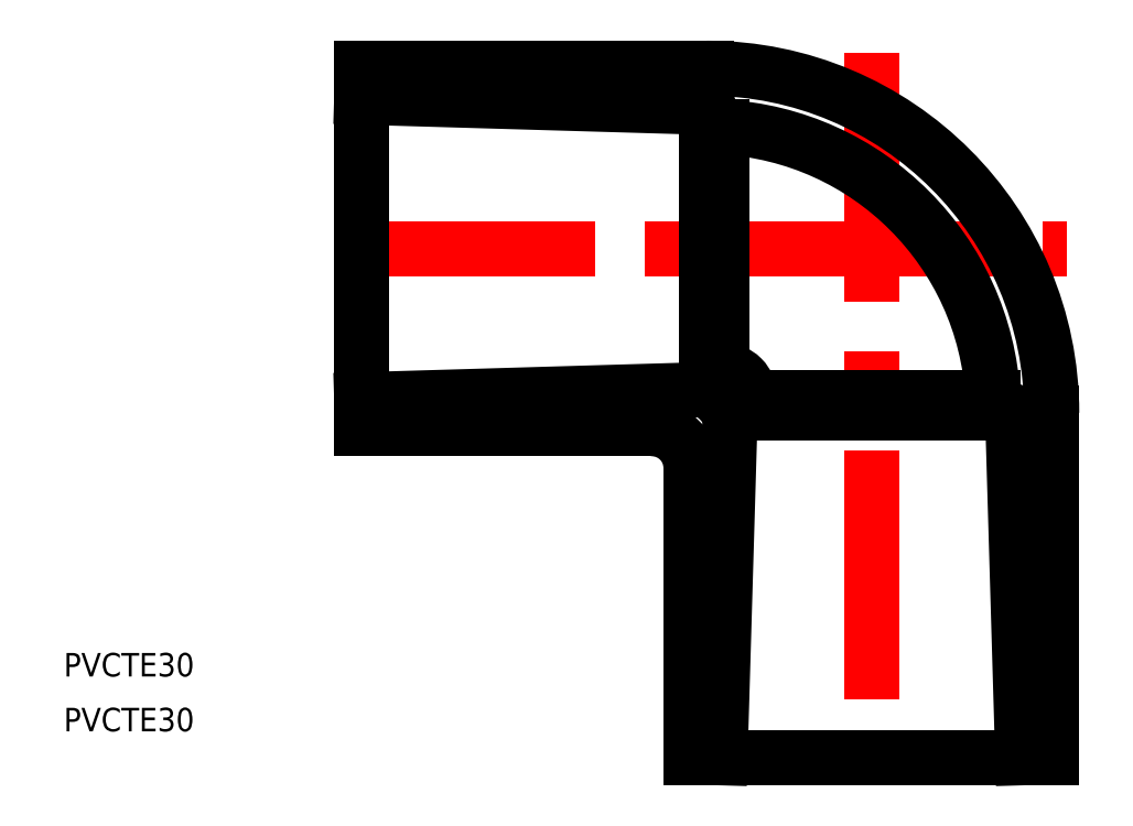
<metadata>
{"format":"dxf","ext":"dxf","renderer":"ezdxf+matplotlib","layout":"modelspace","background":"white","min_lineweight":24,"dpi":150}
</metadata>
<code>
0
SECTION
2
ENTITIES
0
LINE
8
CENTER
10
65
20
25
30
0
11
65
21
-67
31
0
0
LINE
8
0
10
46.99
20
-21
30
0
11
45.7
21
-65
31
0
0
LINE
8
0
10
88
20
-21
30
0
11
88
21
-65
31
0
0
LINE
8
0
10
83.01
20
-21
30
0
11
84.3
21
-65
31
0
0
LINE
8
0
10
42
20
-28
30
0
11
42
21
-65
31
0
0
LINE
8
0
10
42
20
-65
30
0
11
88
21
-65
31
0
0
TEXT
8
0
10
-38
20
-61.63
30
0
40
3
1
PVCTE30
0
TEXT
8
0
10
-38
20
-54.63
30
0
40
3
1
PVCTE30
0
LINE
8
CENTER
10
-2
20
-1.137e-13
30
0
11
90
21
-1.137e-13
31
0
0
LINE
8
0
10
65
20
-21
30
0
11
83.01
21
-21
31
0
0
LINE
8
0
10
65
20
-19
30
0
11
80.5
21
-19
31
0
0
ARC
8
0
10
44
20
-21
30
0
40
36.55
50
3.136
51
86.86
0
ARC
8
0
10
44
20
-21
30
0
40
44
50
0
51
90
0
LINE
8
0
10
44
20
-18.01
30
0
11
0
21
-19.3
31
0
0
LINE
8
0
10
44
20
23
30
0
11
0
21
23
31
0
0
LINE
8
0
10
44
20
18.01
30
0
11
0
21
19.3
31
0
0
LINE
8
0
10
37
20
-23
30
0
11
0
21
-23
31
0
0
LINE
8
0
10
0
20
23
30
0
11
0
21
-23
31
0
0
LINE
8
0
10
46
20
15.5
30
0
11
46
21
-1.137e-13
31
0
0
LINE
8
0
10
44
20
18.01
30
0
11
44
21
-1.137e-13
31
0
0
LINE
8
0
10
46
20
-15.5
30
0
11
44
21
-18.01
31
0
0
LINE
8
0
10
44
20
-18.01
30
0
11
44
21
-1.137e-13
31
0
0
ARC
8
0
10
37
20
-28
30
0
40
5
50
0
51
90
0
LINE
8
0
10
46
20
-15.5
30
0
11
46
21
-1.137e-13
31
0
0
LINE
8
0
10
65
20
-19
30
0
11
49.5
21
-19
31
0
0
LINE
8
0
10
65
20
-21
30
0
11
46.99
21
-21
31
0
0
LINE
8
0
10
49.5
20
-19
30
0
11
46.99
21
-21
31
0
0
ARC
8
0
10
46
20
-19
30
0
40
3.5
50
360
51
90
0
LINE
8
0
10
46
20
15.5
30
0
11
44
21
18.01
31
0
0
LINE
8
0
10
80.5
20
-19
30
0
11
83.01
21
-21
31
0
0
ENDSEC
0
EOF

</code>
